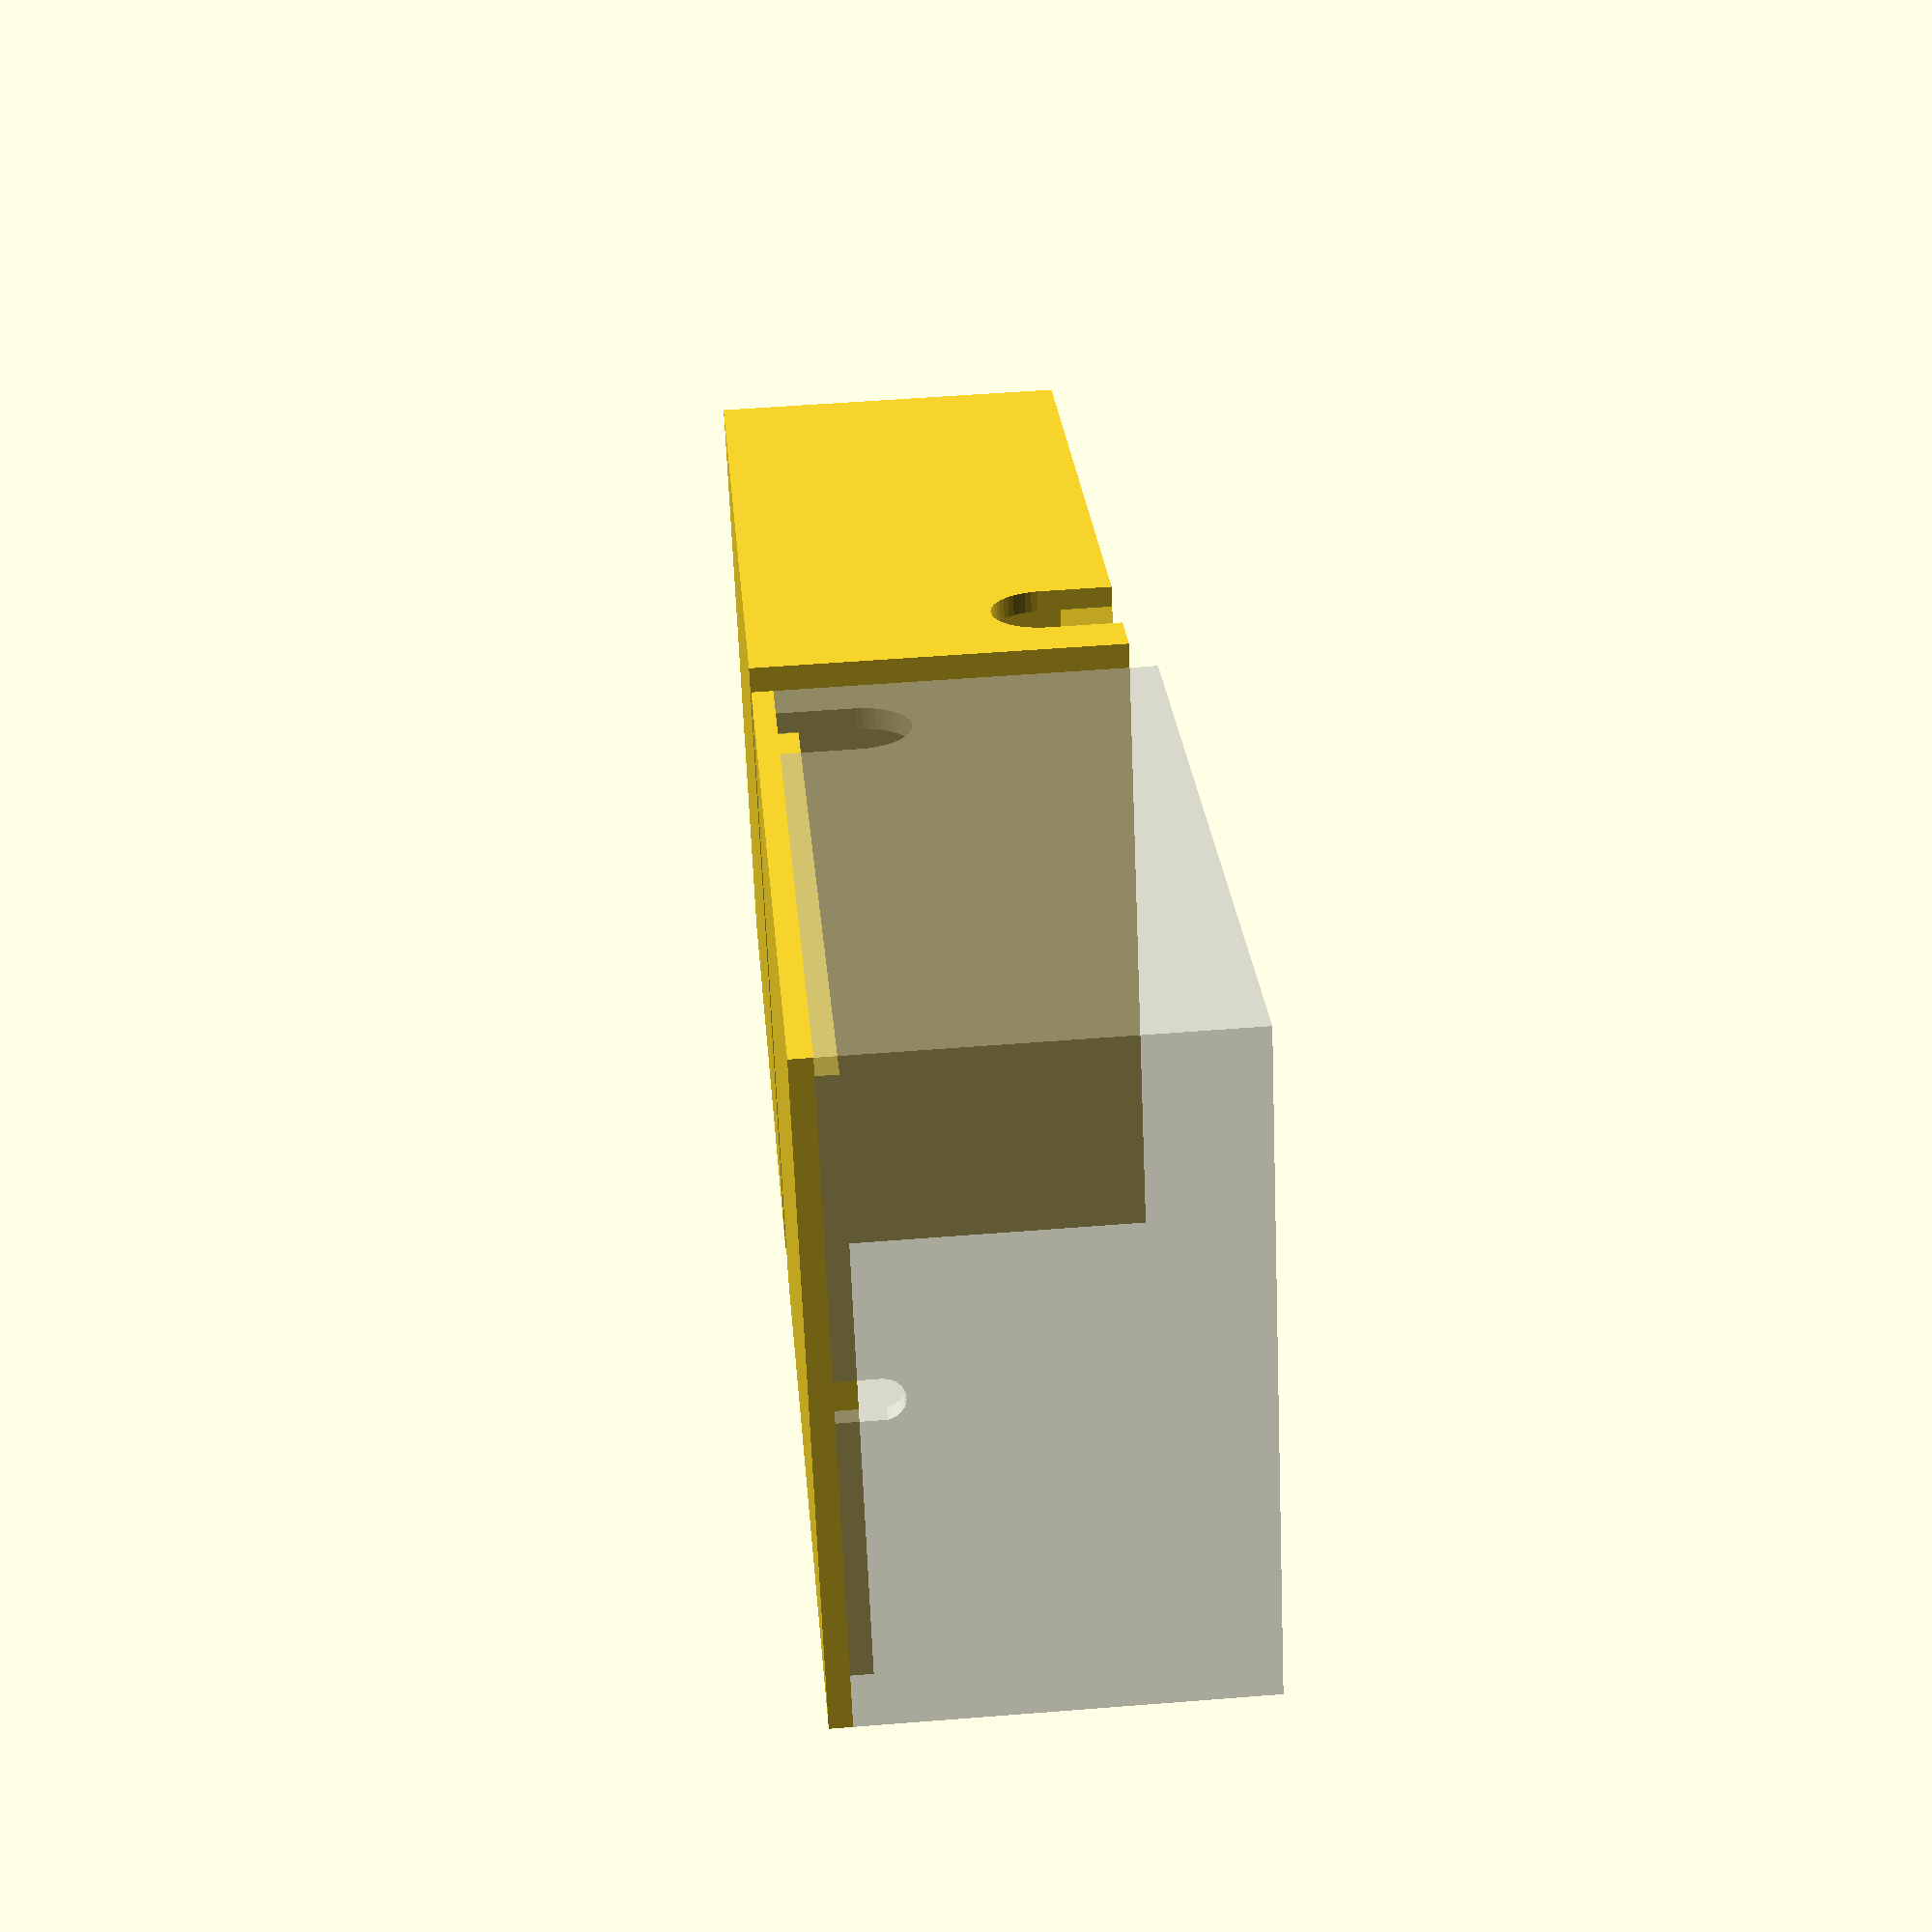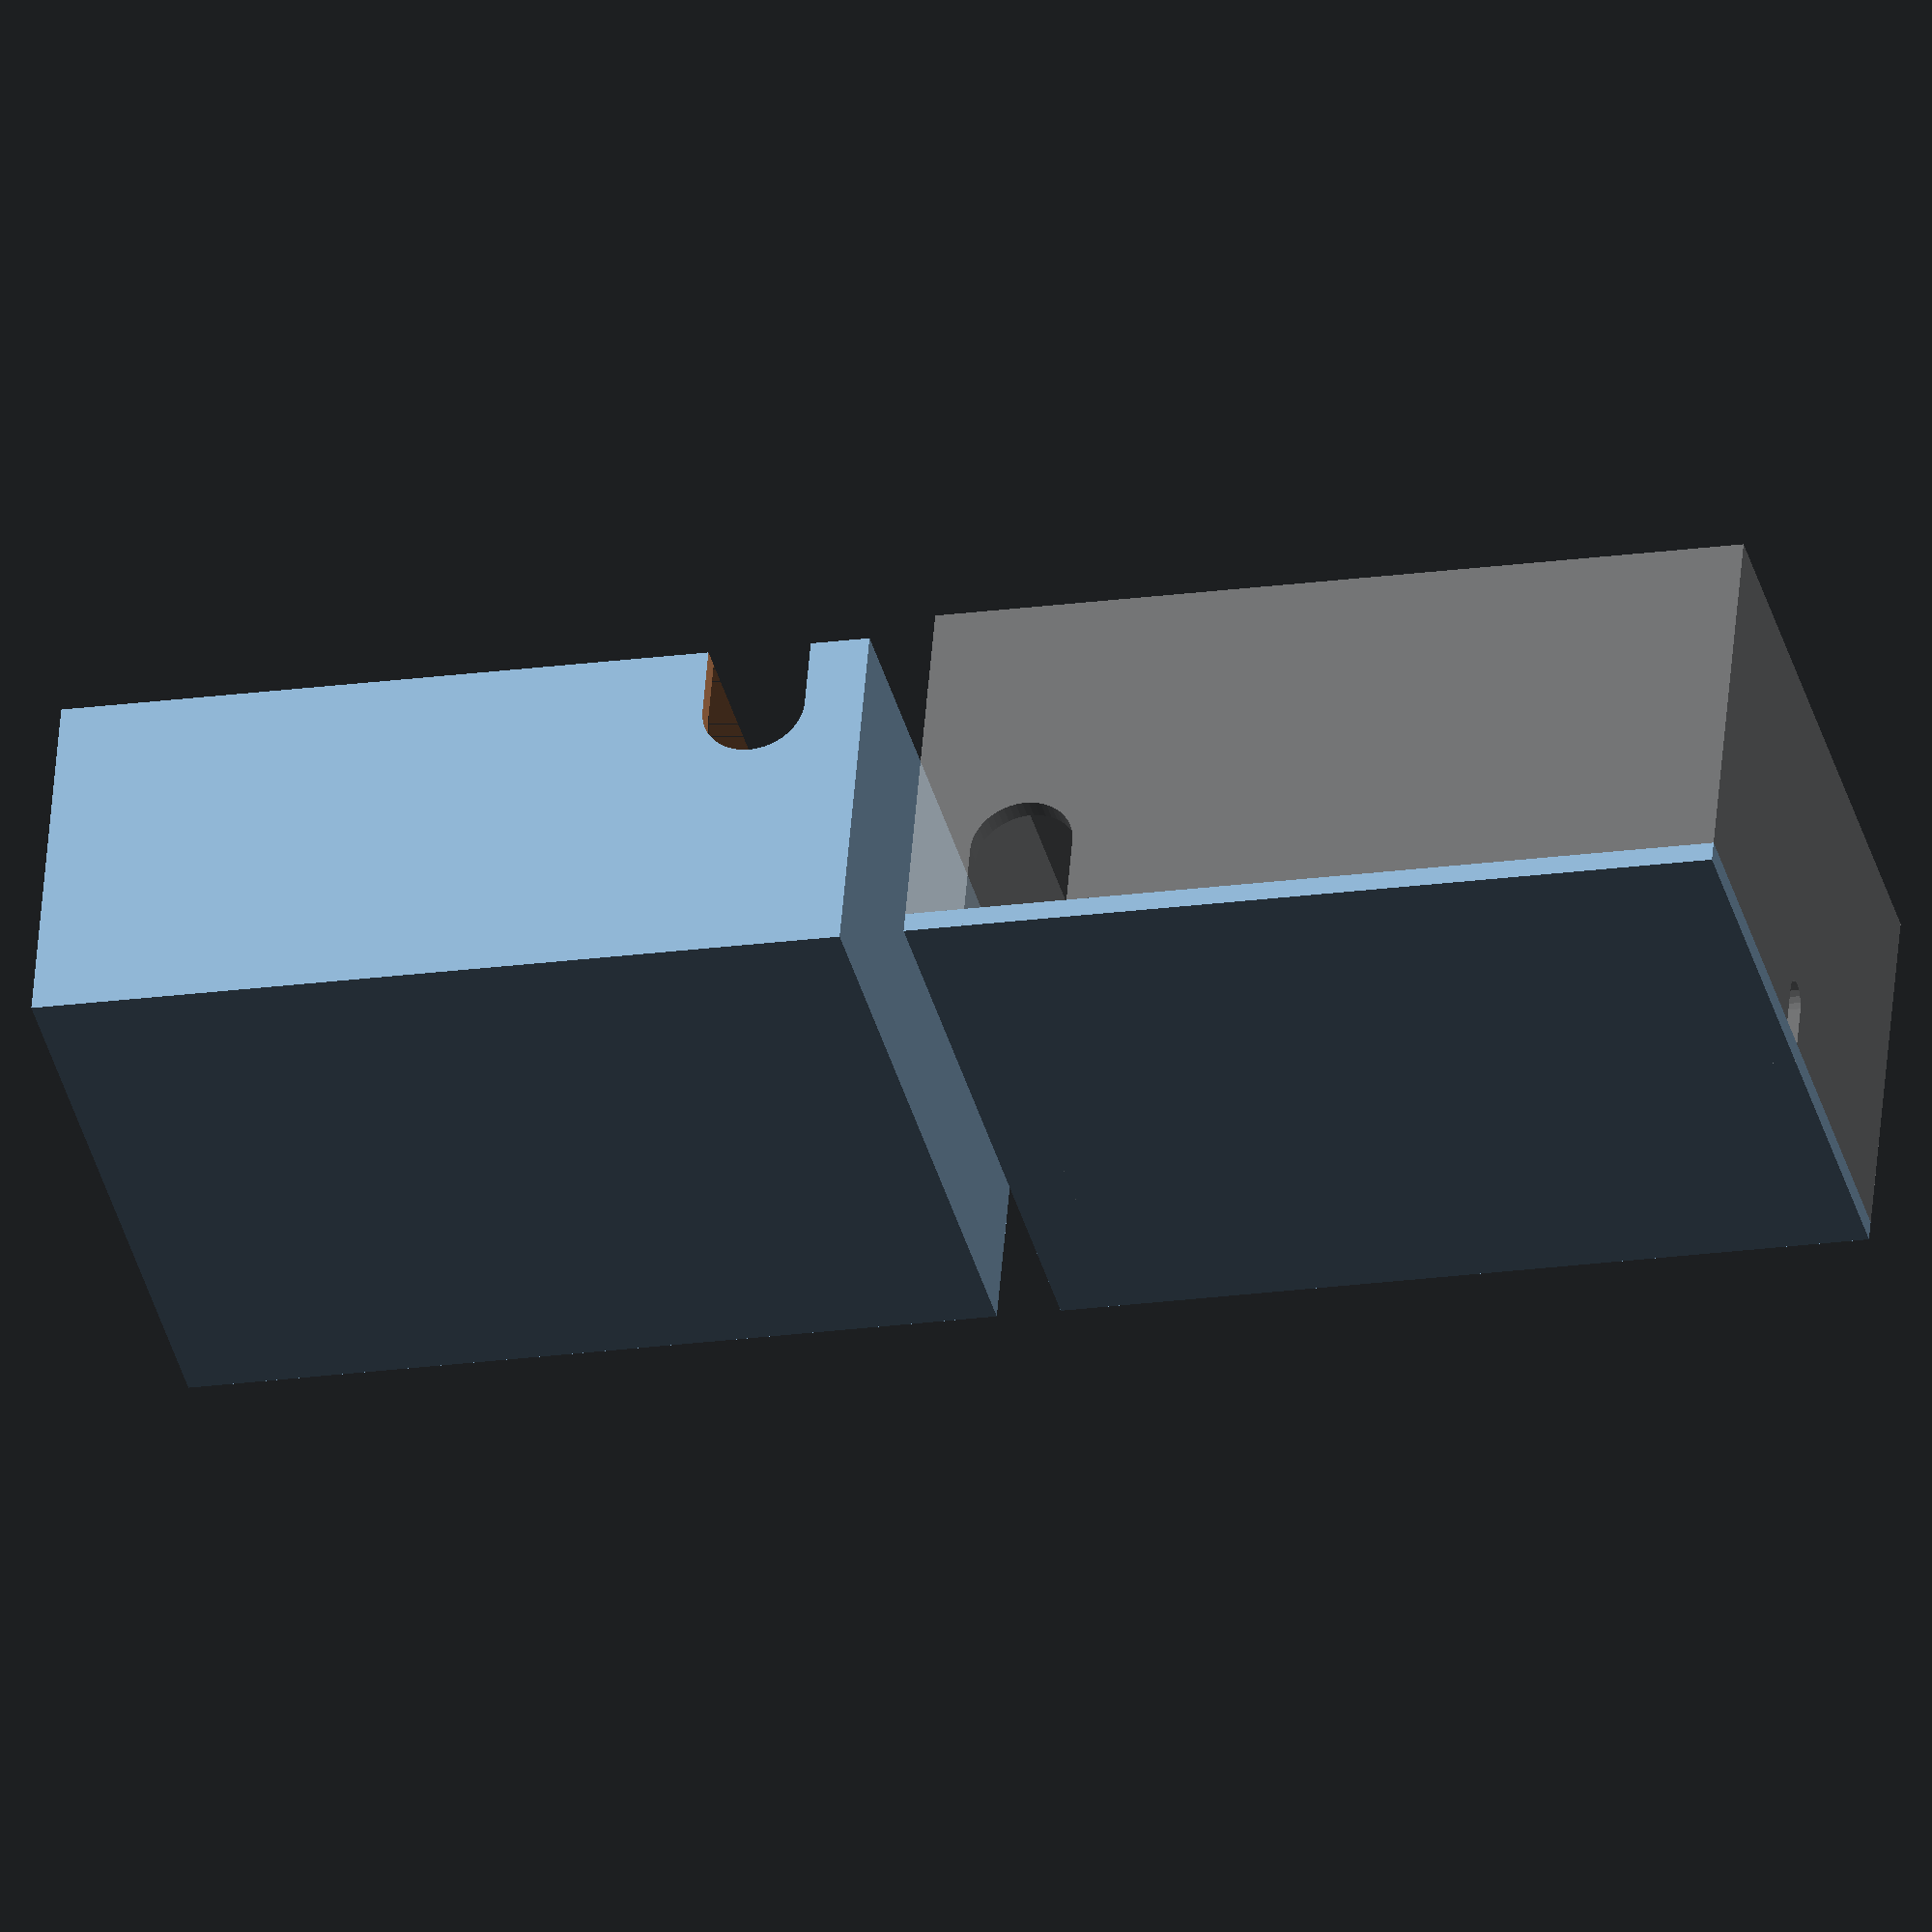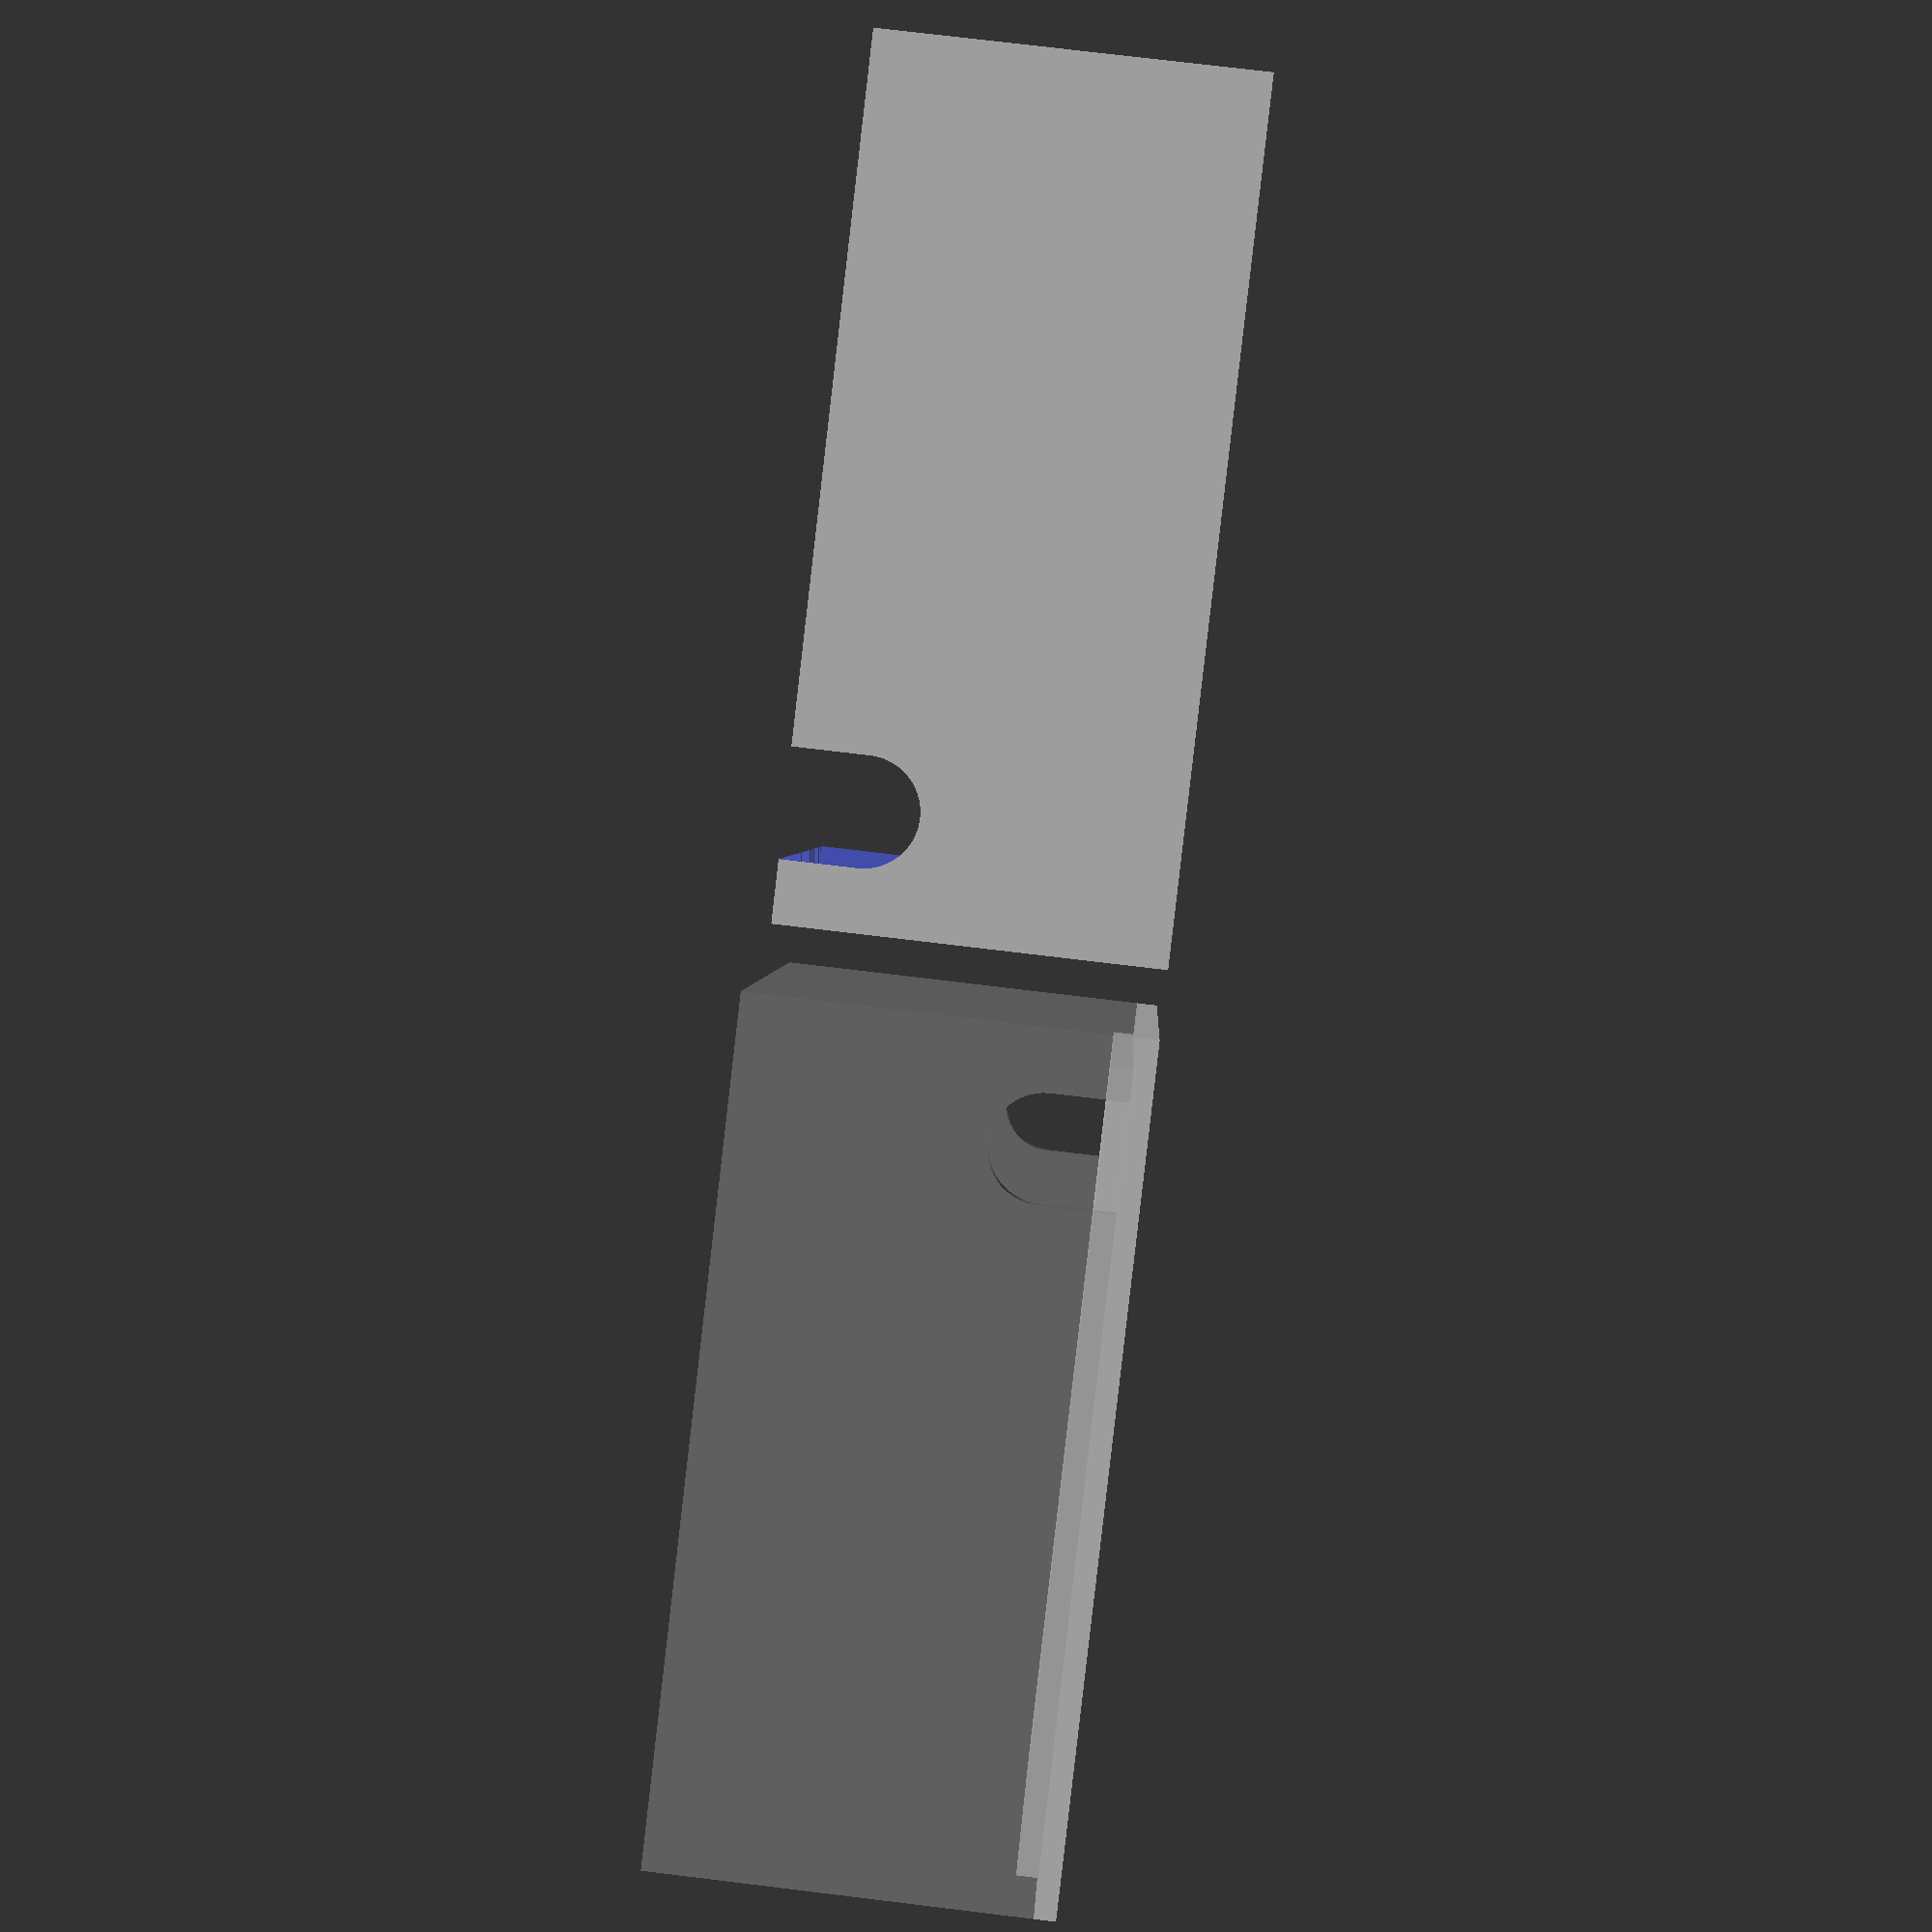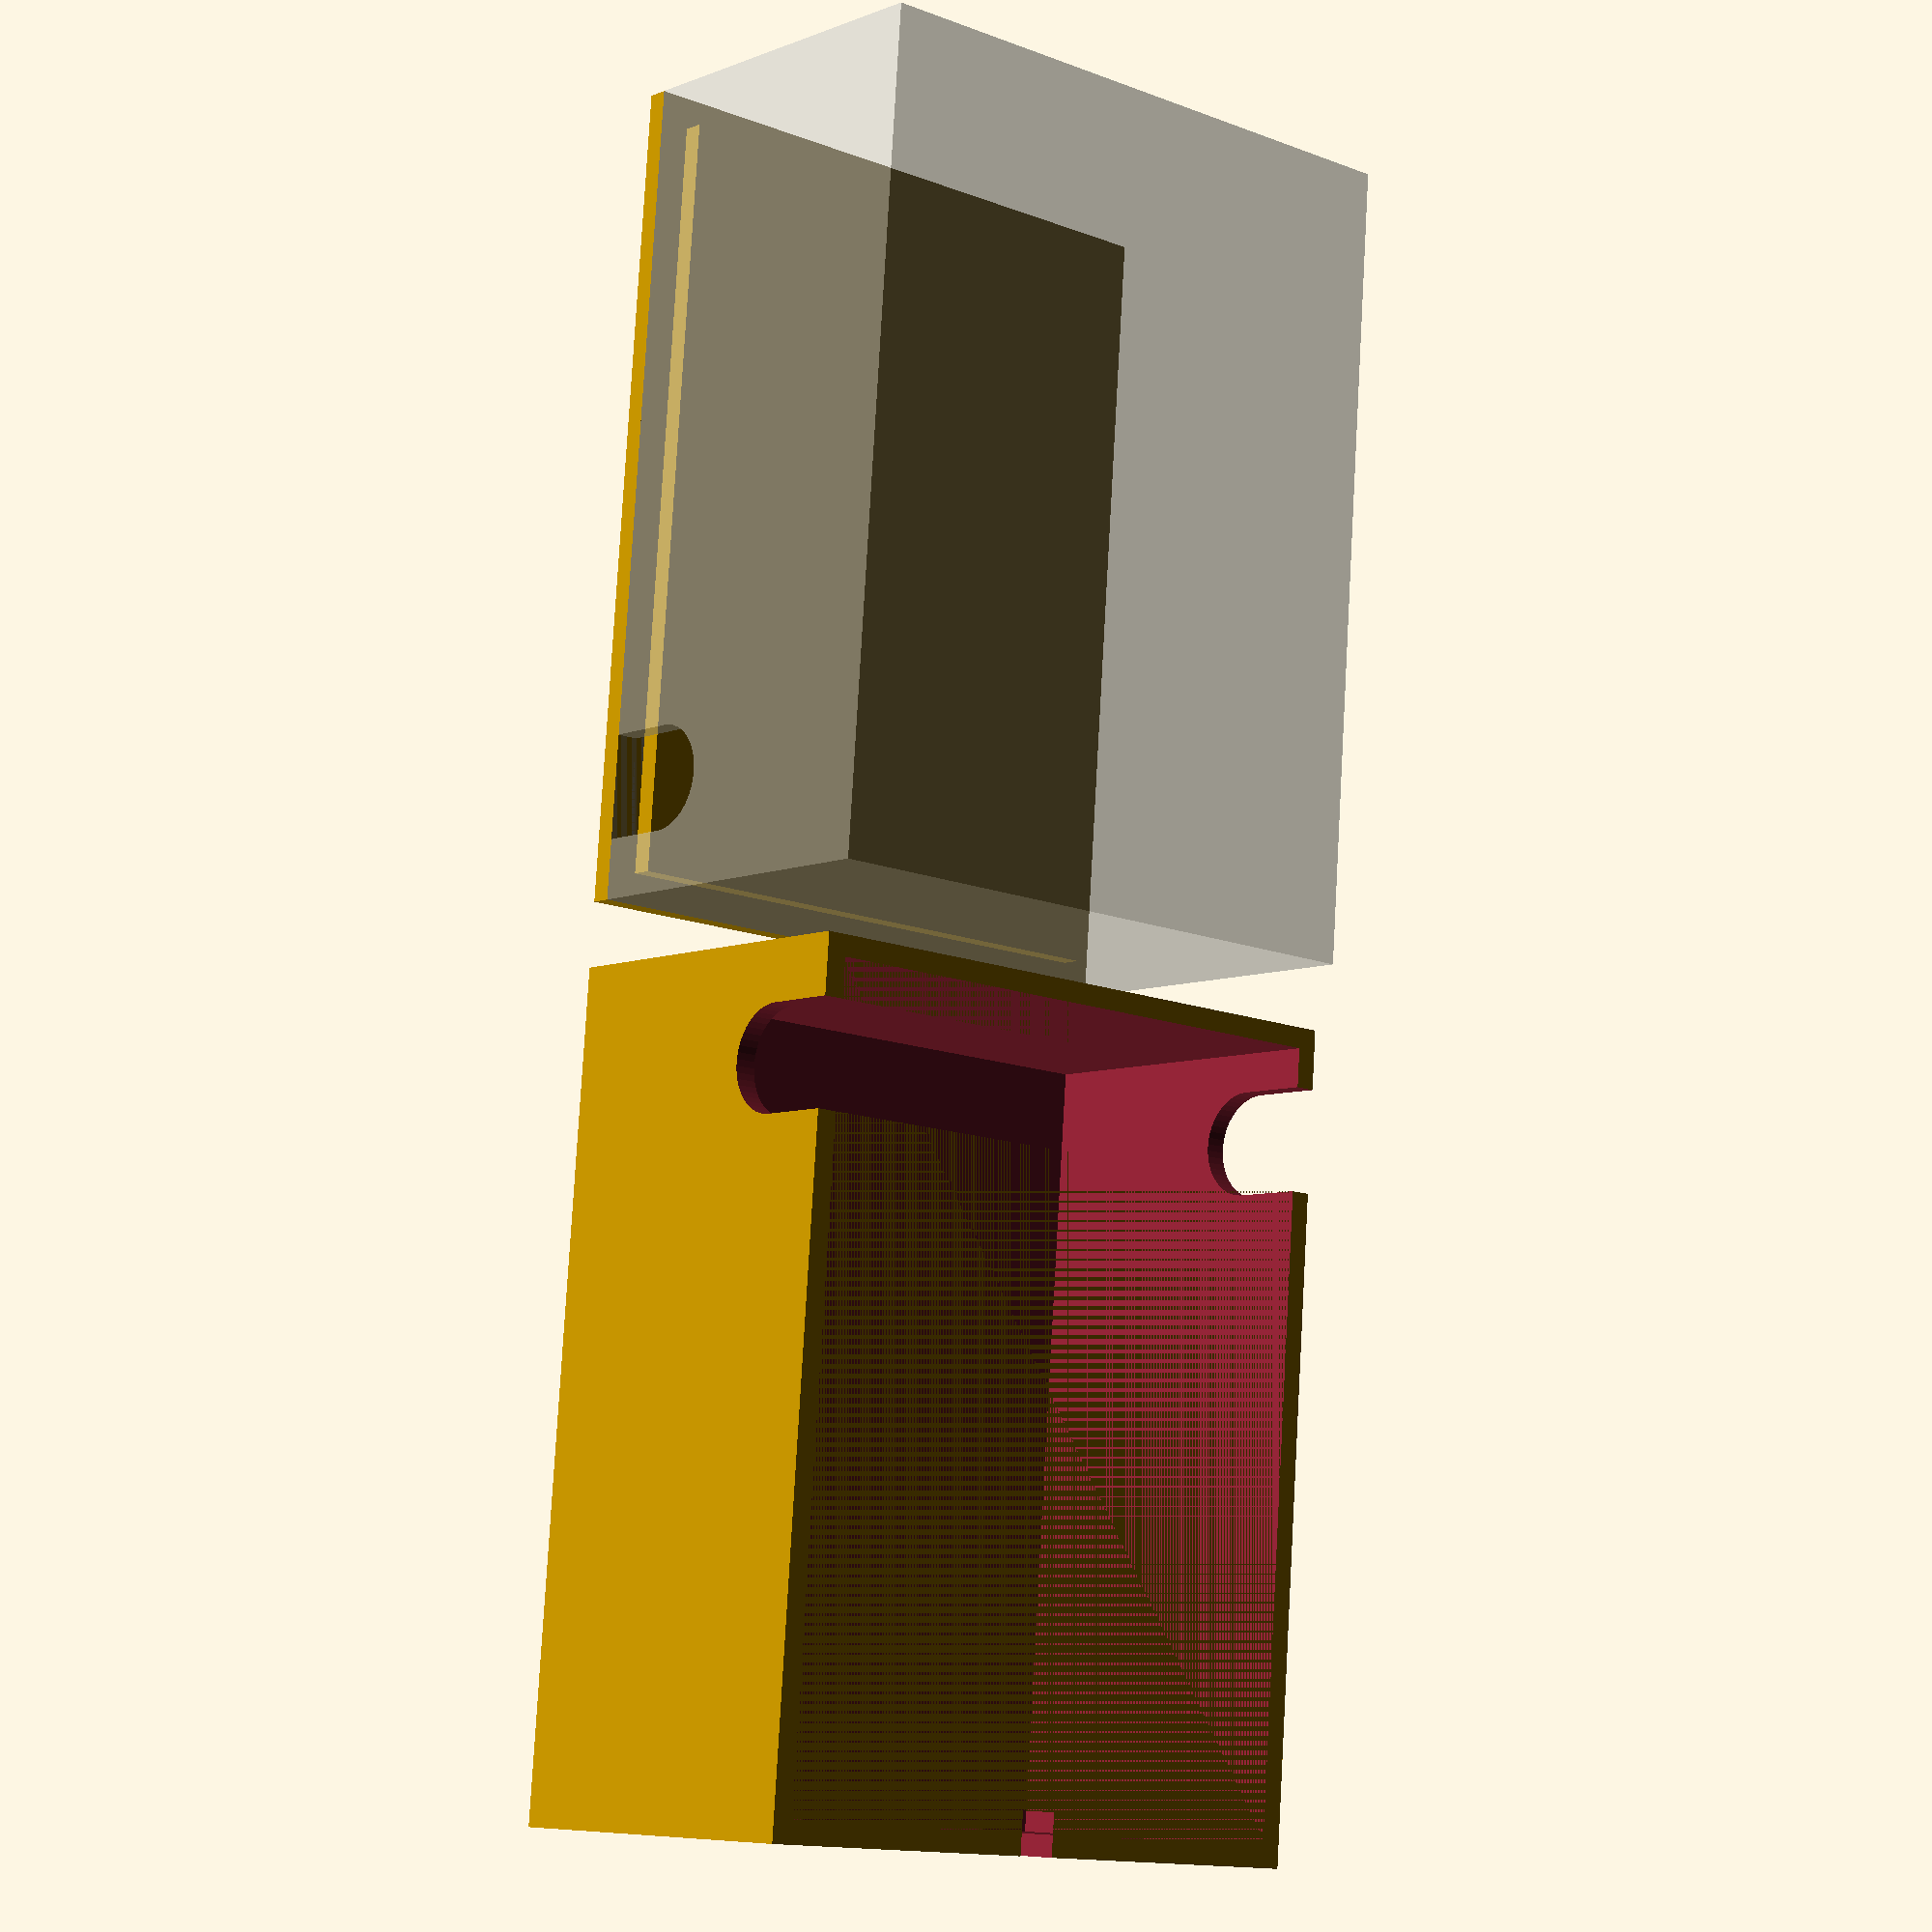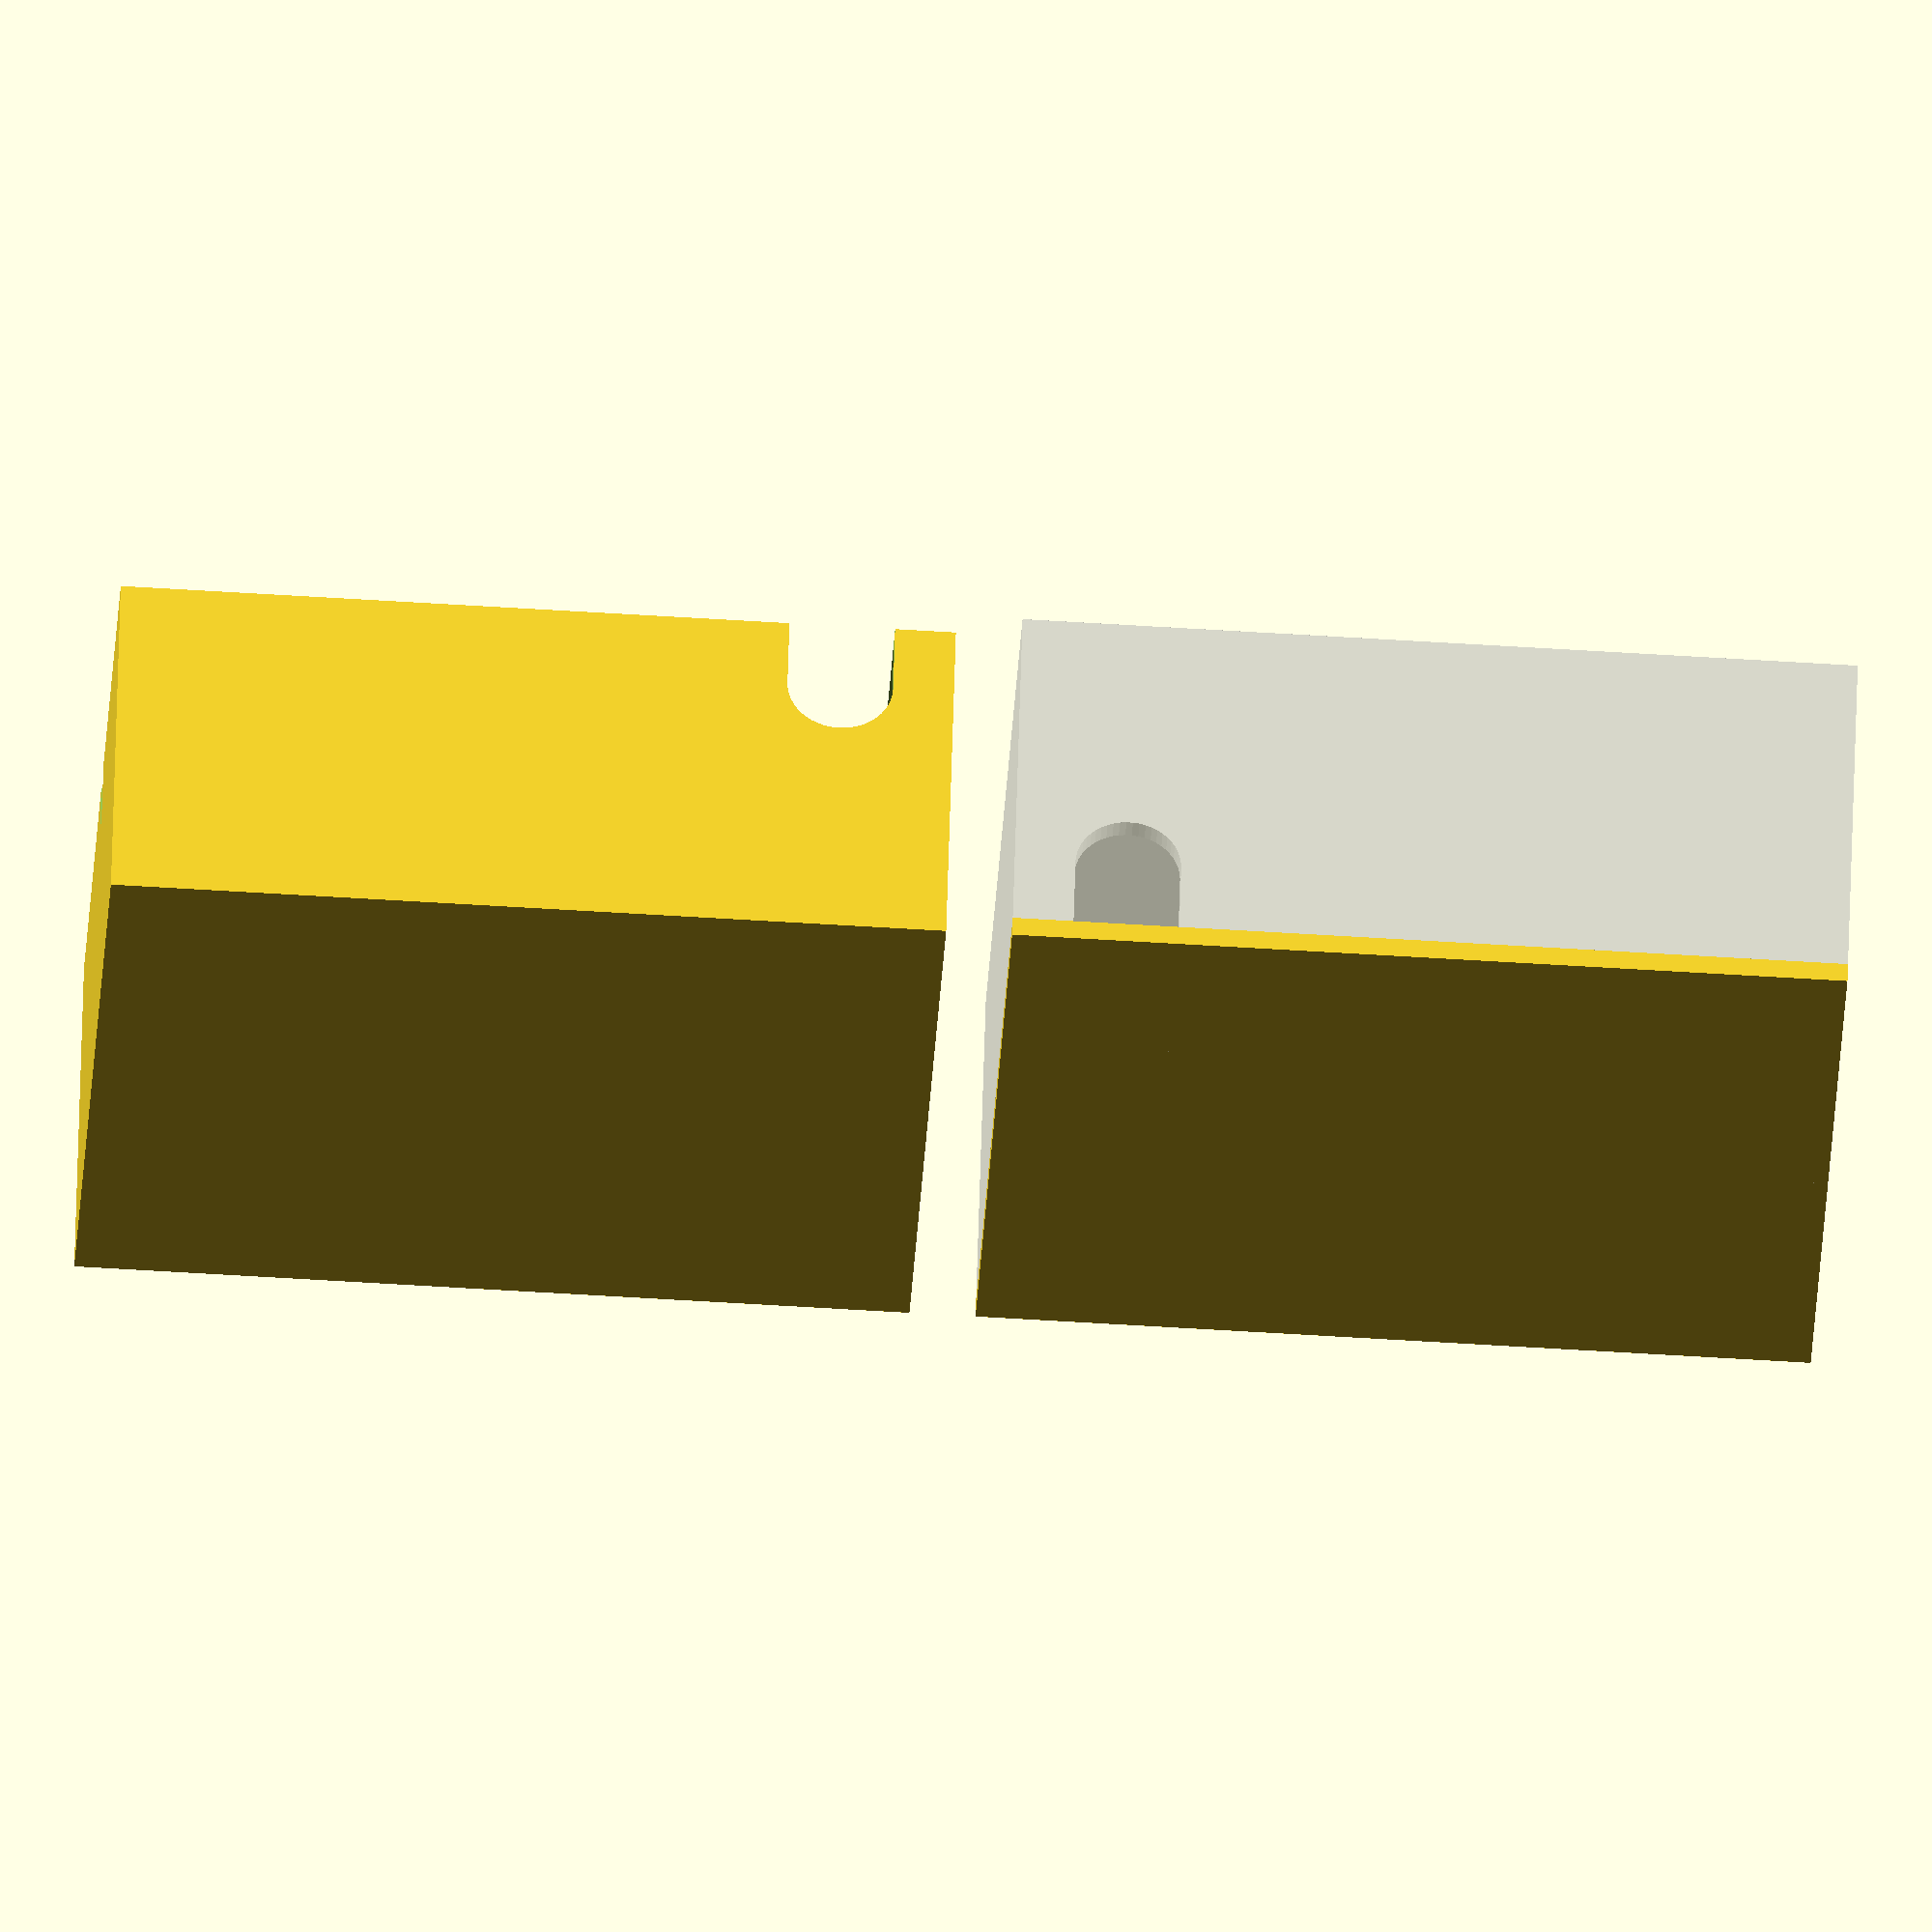
<openscad>
$fa=1;
$fs=0.5;
wall=1.6;
space=0.8;

module bottom()
{
  translate(wall*[1,1,1] + space*[1,1,0])
    cube([45-2*space, 60-2*space, wall]);
  cube([45+2*wall, 60+2*wall, wall]);
}

module cover()
{
  translate([0, 0, 25+2*wall])
    rotate([180, 0, 0])
      difference()
      {
        cube([45+2*wall, 60+2*wall, 25+2*wall]);
        translate(wall*[1,1,0])
          cube([45, 60, 25+wall]);
        translate([-5, 8/2+wall+3, wall+8])
          hull()
            for(dz=[0, -10])
              translate([0, 0, dz-8/2])
                rotate([0, 90, 0])
                  cylinder(r=8/2, h=60);
        translate([(45+2*wall)/2, 60, wall+3])
          hull()
            for(dz=[0, -10])
              translate([0, 0, dz-3/2])
                rotate([-90, 0, 0])
                  cylinder(r=3/2, h=4*wall);
      }
}


bottom();
%translate([0, 0, 25+2*wall+wall])
  rotate([180, 0, 0])
    cover();

translate([0, -5, 0])
  cover();

</openscad>
<views>
elev=127.3 azim=118.6 roll=274.9 proj=p view=solid
elev=126.7 azim=104.3 roll=355.4 proj=o view=wireframe
elev=284.3 azim=106.9 roll=96.9 proj=p view=solid
elev=187.0 azim=184.3 roll=220.9 proj=p view=solid
elev=126.9 azim=86.7 roll=358.5 proj=o view=solid
</views>
